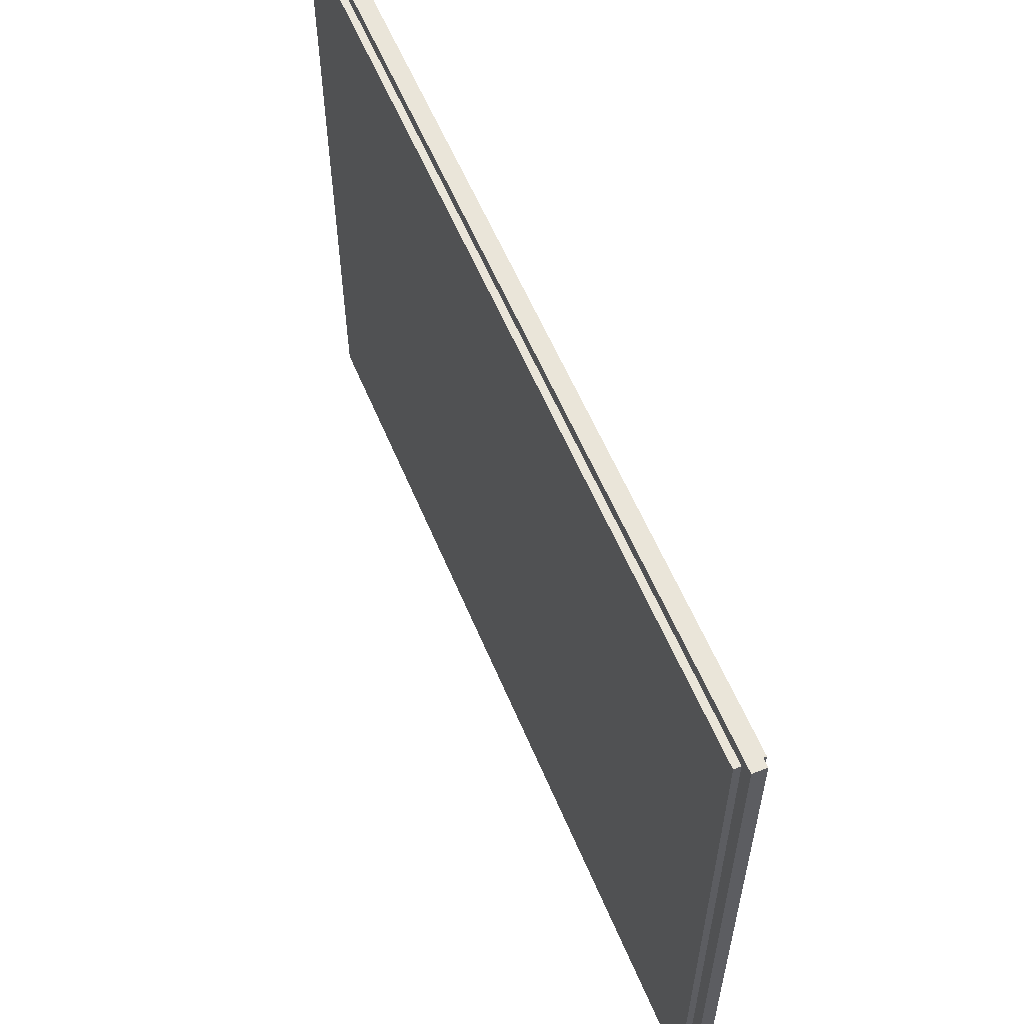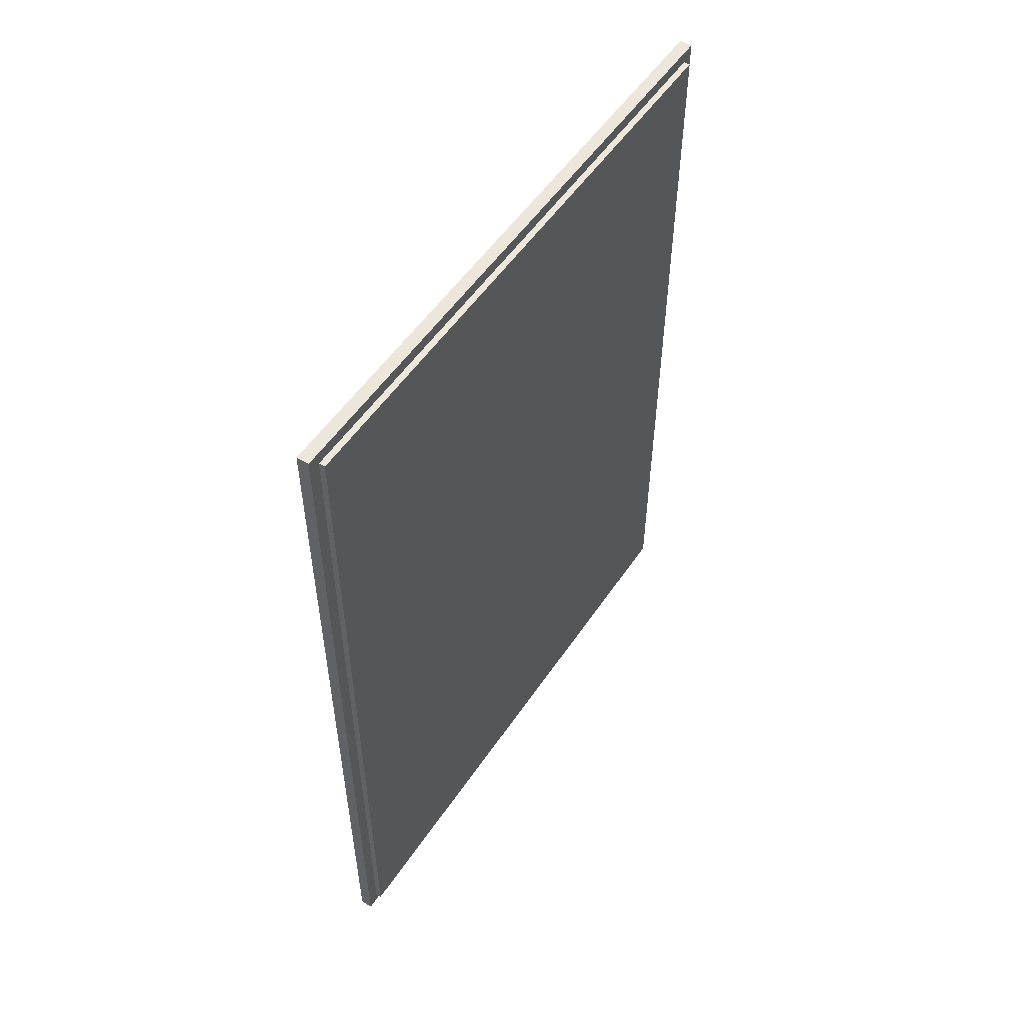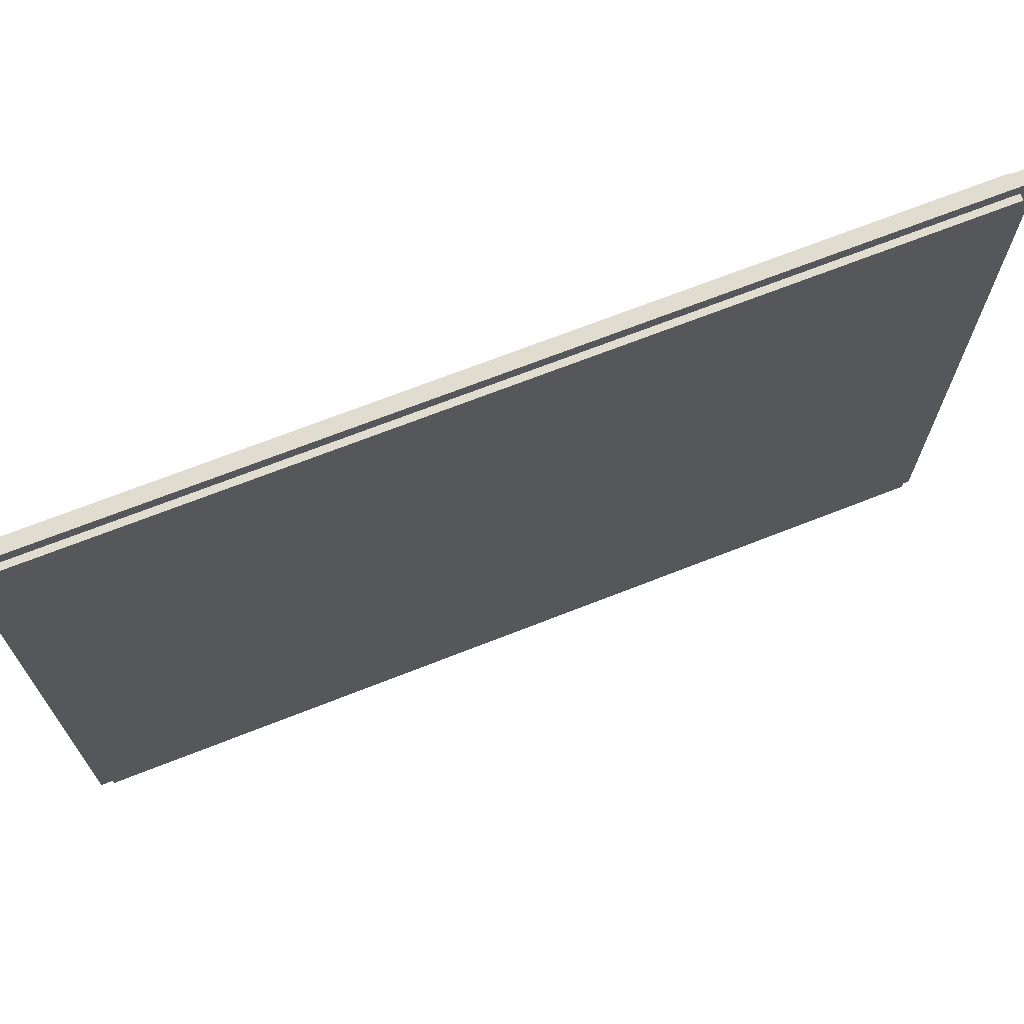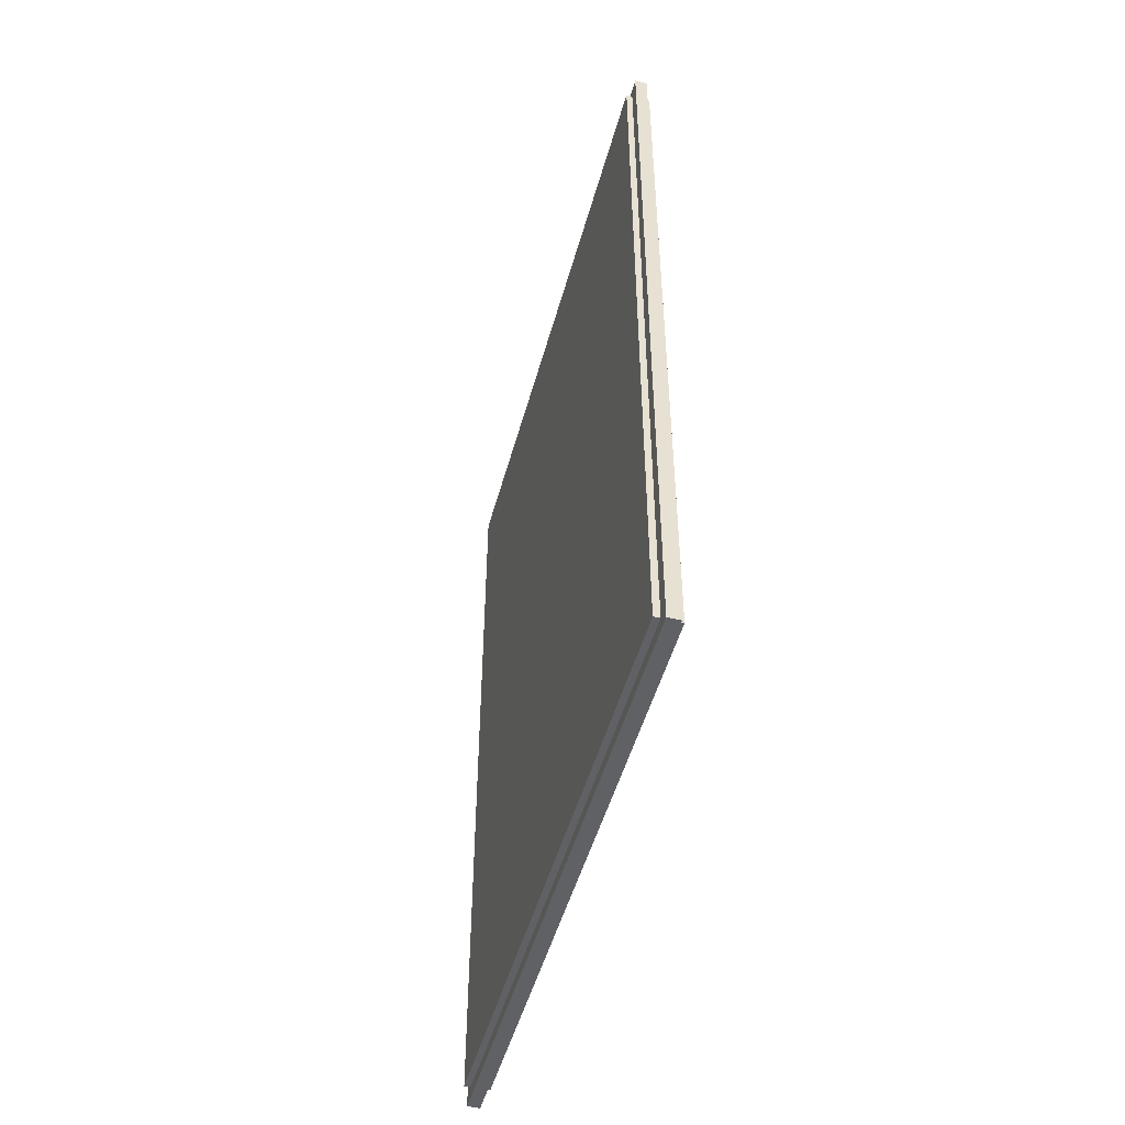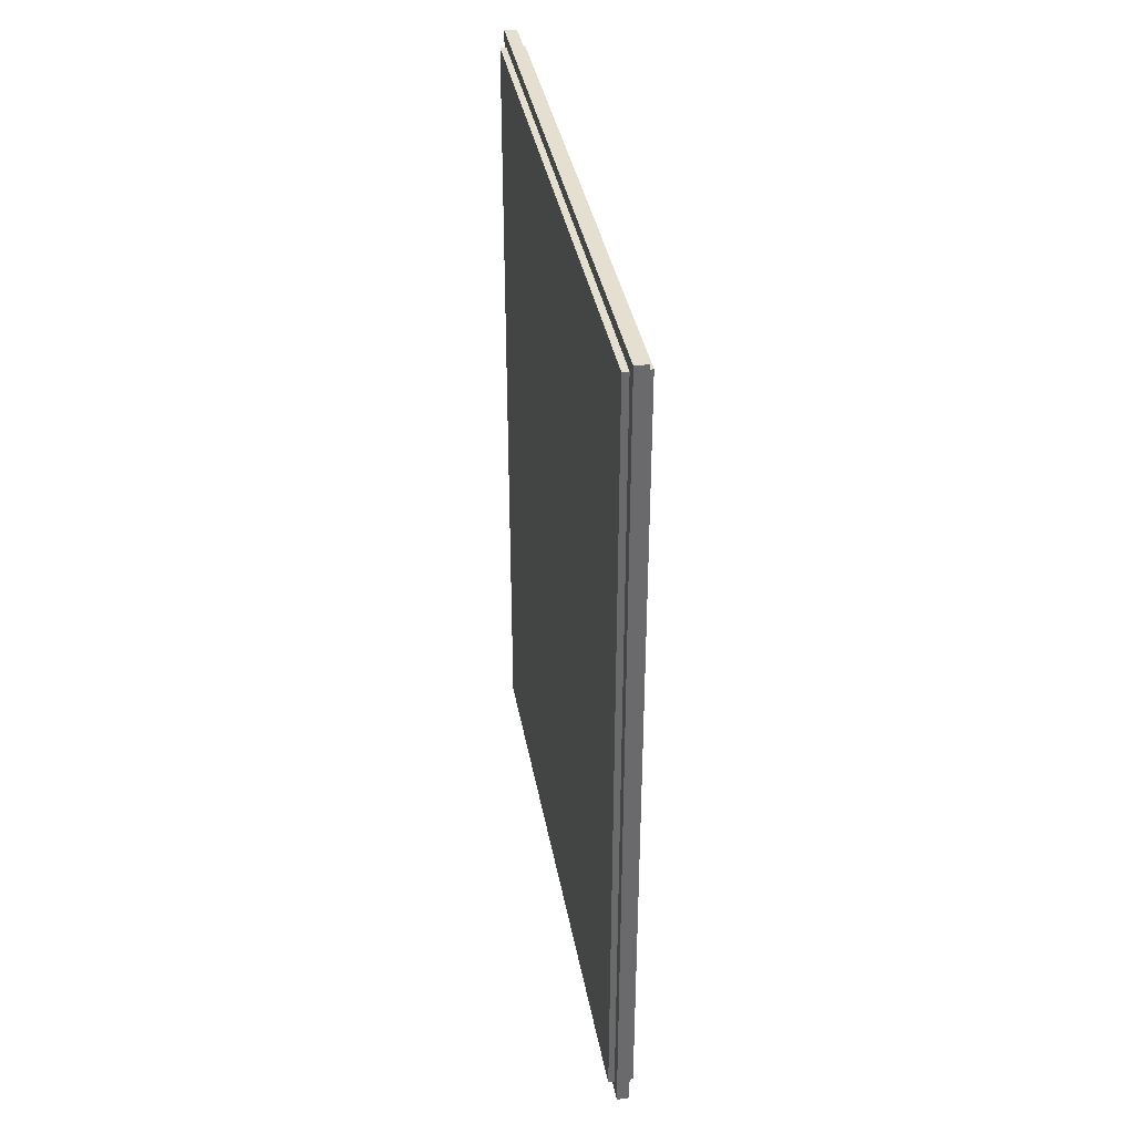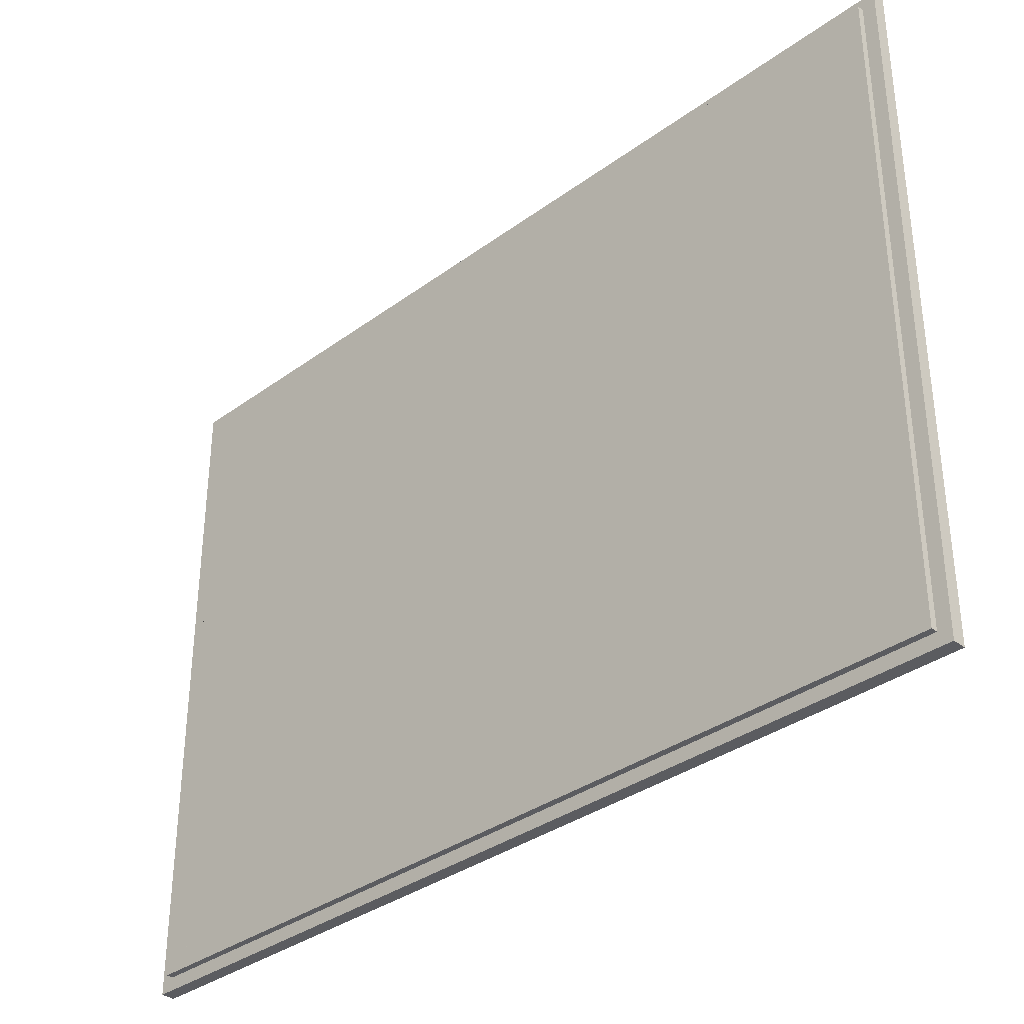
<metadata>
{"format":"obj","ext":"obj","renderer":"f3d","projection":"perspective","resolution":1024,"background":"white","views":[{"elev":58.6,"azim":-22.6,"up":"+Y"},{"elev":53.3,"azim":33.2,"up":"+Z"},{"elev":69.6,"azim":-111.5,"up":"+Y"},{"elev":-49.8,"azim":-15.2,"up":"+Z"},{"elev":37.3,"azim":169.9,"up":"+Z"},{"elev":-34.8,"azim":-45.7,"up":"+Y"}]}
</metadata>
<code>
o side_boards2/side_boards/mesh45/mesh45-geometry#mesh45-geometry
v -0.7825 0.1984 0.3559
v -0.7825 -0.3315 -0.3651
v -0.7825 0.1984 -0.3651
v -0.7825 -0.3315 0.3559
v -0.788 0.1984 -0.3651
v -0.788 -0.3315 0.3559
v -0.788 -0.3315 -0.3651
v -0.788 0.1984 0.3559
v -0.788 -0.3424 -0.3651
v -0.788 0.2093 0.3559
v -0.788 0.2093 0.3668
v -0.788 0.2093 -0.3651
v -0.788 -0.3424 0.3559
v -0.788 -0.3424 -0.3761
v -0.7989 0.2093 -0.3761
v -0.788 -0.3424 0.3668
v -0.7989 -0.3424 0.3668
v -0.788 0.2093 -0.3761
v -0.7989 0.2093 0.3668
v -0.7989 -0.3424 -0.3761
v -0.7989 0.2093 -0.3651
v -0.7989 -0.3424 0.3559
v -0.7989 -0.3424 -0.3651
v -0.7989 0.2093 0.3559
v -0.7989 -0.3315 0.3559
v -0.7989 -0.3315 -0.3651
v -0.7989 0.1984 0.3559
v -0.7989 0.1984 -0.3651
v -0.8044 -0.3315 0.3559
v -0.8044 0.1984 -0.3651
v -0.8044 0.1984 0.3559
v -0.8044 -0.3315 -0.3651
f 1 2 3
f 2 1 4
f 2 5 3
f 5 1 3
f 1 6 4
f 6 2 4
f 5 2 7
f 1 5 8
f 6 1 8
f 2 6 7
f 8 7 5
f 9 5 7
f 5 10 8
f 7 8 6
f 8 11 6
f 6 9 7
f 9 12 5
f 10 5 12
f 11 8 10
f 6 11 13
f 9 6 13
f 14 12 9
f 12 15 10
f 10 15 11
f 13 11 16
f 13 17 9
f 12 14 18
f 9 17 14
f 15 12 18
f 11 15 19
f 11 17 16
f 17 13 16
f 14 15 18
f 14 17 20
f 19 15 21
f 17 11 19
f 15 14 20
f 20 17 22
f 15 23 21
f 19 21 24
f 24 17 19
f 23 15 20
f 17 25 22
f 20 22 23
f 21 23 26
f 21 27 24
f 27 17 24
f 25 17 27
f 26 22 25
f 22 26 23
f 21 26 28
f 27 21 28
f 27 29 25
f 28 25 27
f 29 26 25
f 25 28 26
f 26 30 28
f 30 27 28
f 29 27 31
f 26 29 32
f 30 26 32
f 27 30 31
f 30 29 31
f 29 30 32
f 3 2 1
f 4 1 2
f 3 5 2
f 3 1 5
f 4 6 1
f 4 2 6
f 7 2 5
f 8 5 1
f 8 1 6
f 7 6 2
f 5 7 8
f 7 5 9
f 8 10 5
f 6 8 7
f 6 11 8
f 7 9 6
f 5 12 9
f 12 5 10
f 10 8 11
f 13 11 6
f 13 6 9
f 9 12 14
f 10 15 12
f 11 15 10
f 16 11 13
f 9 17 13
f 18 14 12
f 14 17 9
f 18 12 15
f 19 15 11
f 16 17 11
f 16 13 17
f 18 15 14
f 20 17 14
f 21 15 19
f 19 11 17
f 20 14 15
f 22 17 20
f 21 23 15
f 24 21 19
f 19 17 24
f 20 15 23
f 22 25 17
f 23 22 20
f 26 23 21
f 24 27 21
f 24 17 27
f 27 17 25
f 25 22 26
f 23 26 22
f 28 26 21
f 28 21 27
f 25 29 27
f 27 25 28
f 25 26 29
f 26 28 25
f 28 30 26
f 28 27 30
f 31 27 29
f 32 29 26
f 32 26 30
f 31 30 27
f 31 29 30
f 32 30 29

</code>
